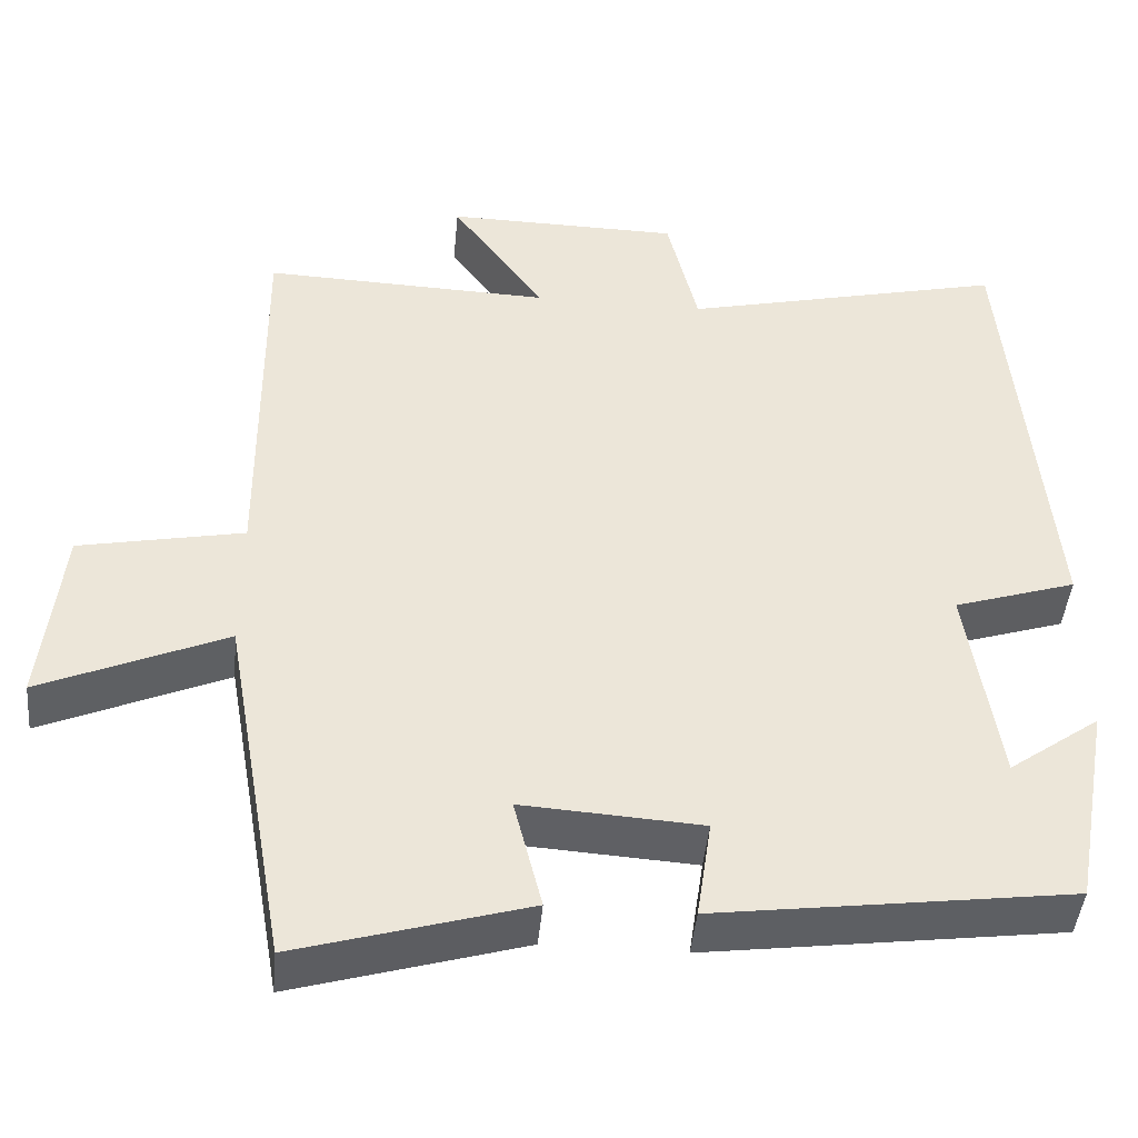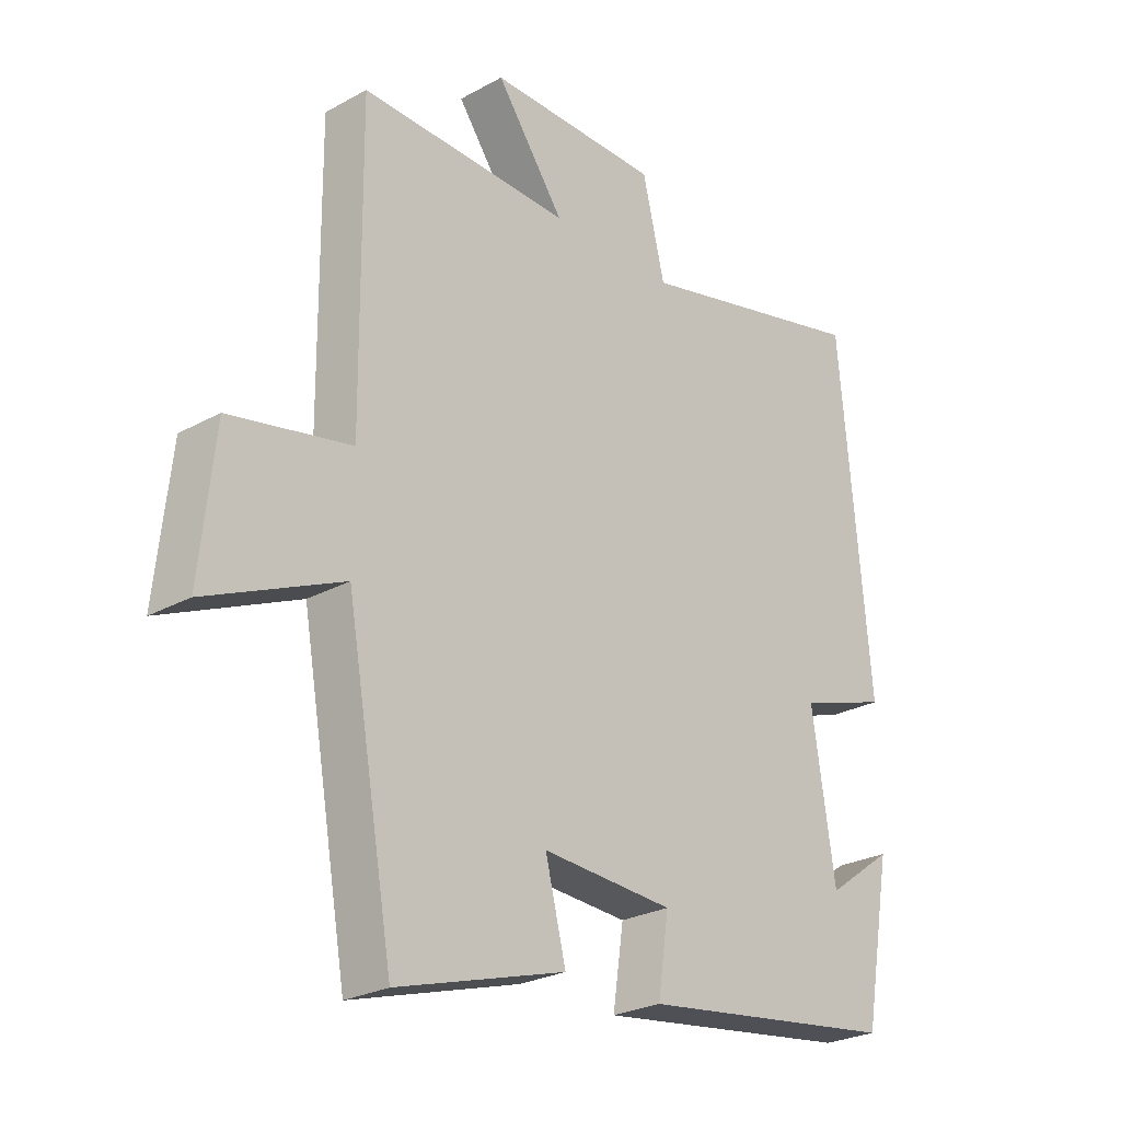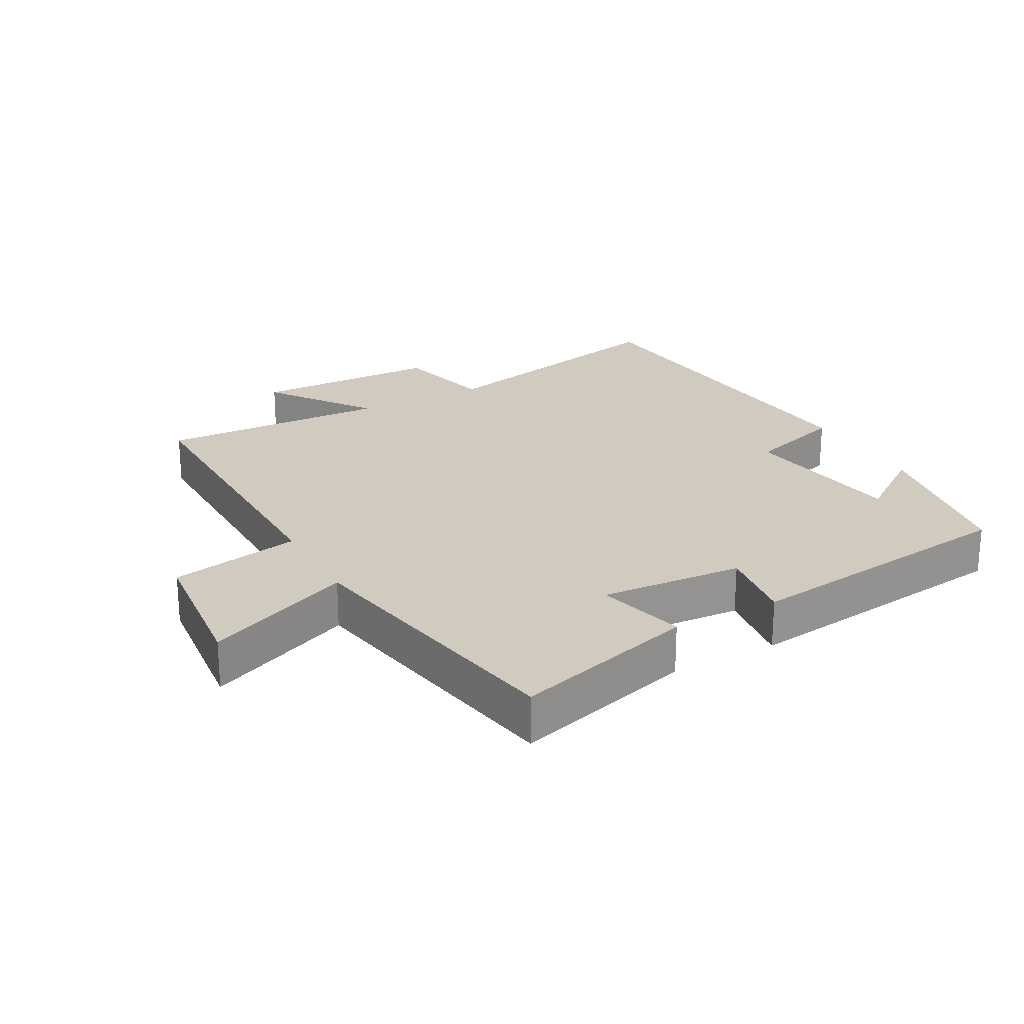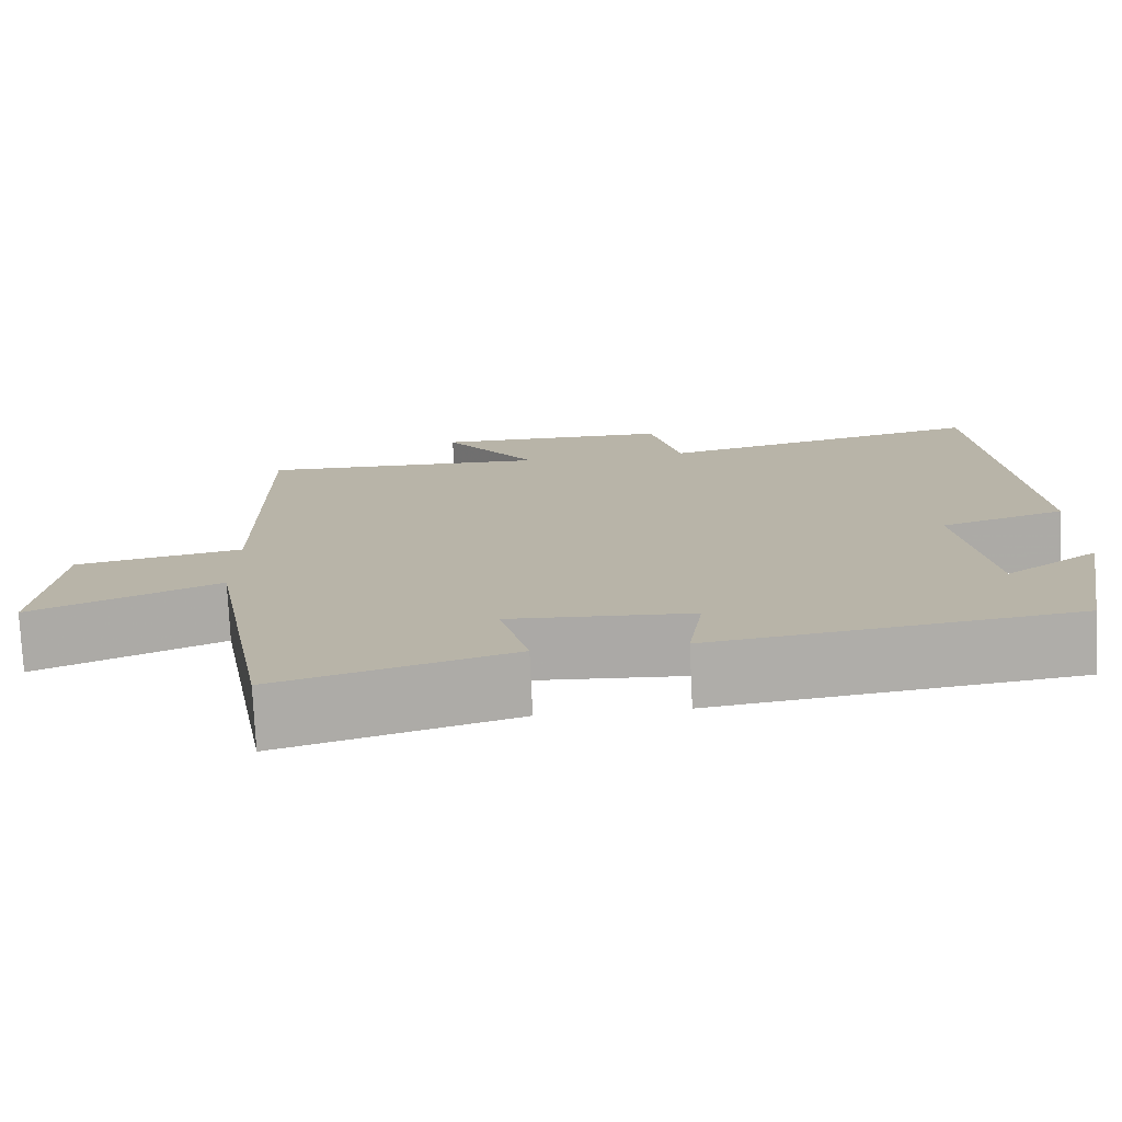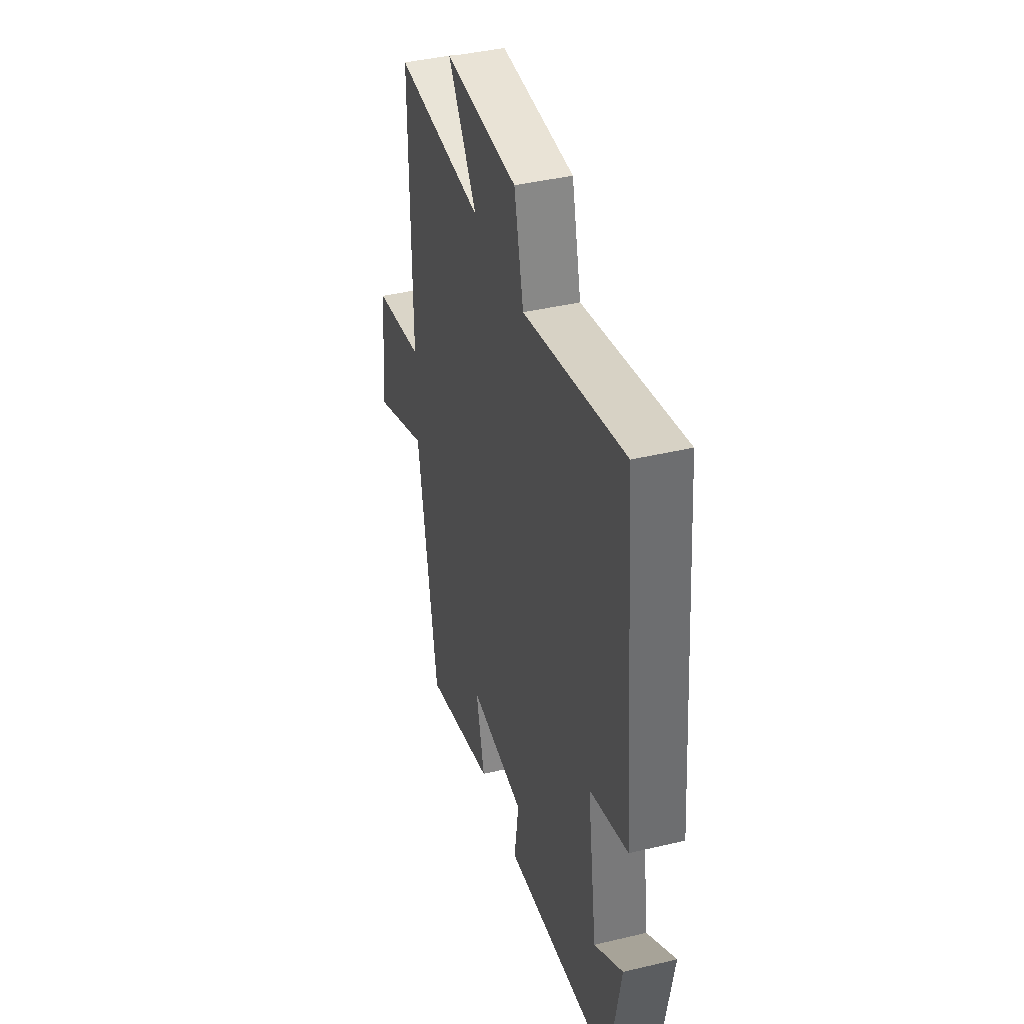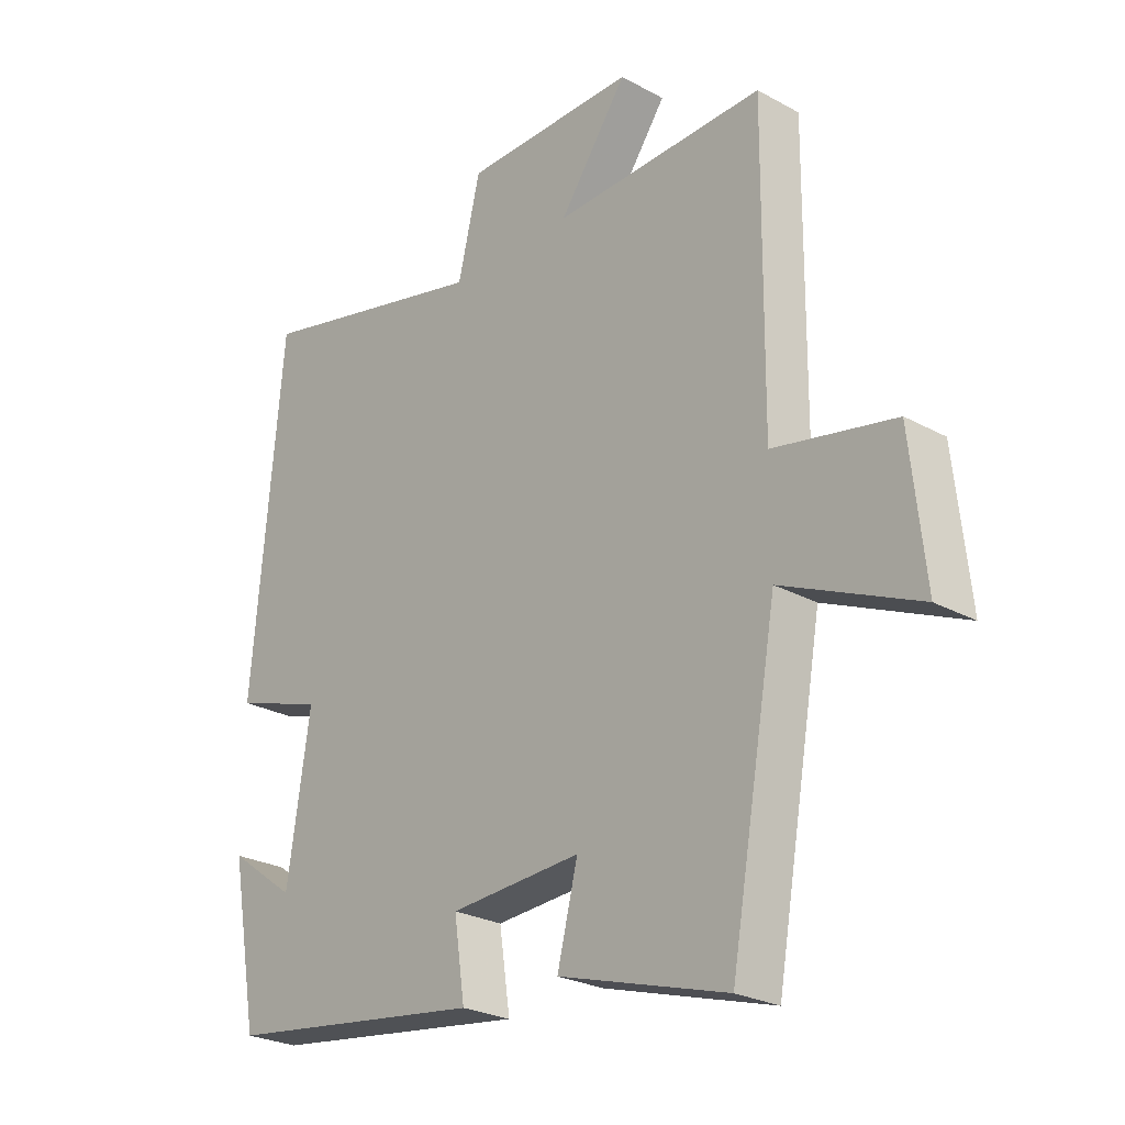
<metadata>
{"format":"obj","ext":"obj","renderer":"f3d","projection":"perspective","resolution":1024,"background":"white","views":[{"elev":-44.4,"azim":174.7,"up":"+Z"},{"elev":-25.8,"azim":131.4,"up":"+Z"},{"elev":23.3,"azim":151.4,"up":"+Y"},{"elev":-76.5,"azim":-177.3,"up":"+Z"},{"elev":41.3,"azim":-106.1,"up":"+Z"},{"elev":-25.5,"azim":48.6,"up":"+Z"}]}
</metadata>
<code>
v -0.454 0.07 -0.442
v -0.5 0.07 -0.187
v -0.389 0.07 -0.267
v -0.351 0.07 -0.015
v -0.5 0.07 0.033
v -0.45 0.07 0.593
v -0.056 0.07 0.5
v -0.019 0.07 0.654
v 0.267 0.07 0.658
v 0.154 0.07 0.5
v 0.504 0.07 0.512
v 0.5 0.07 0.029
v 0.7 0.07 -0.011
v 0.724 0.07 -0.237
v 0.5 0.07 -0.139
v 0.422 0.07 -0.582
v 0.143 0.07 -0.5
v 0.177 0.07 -0.364
v -0.041 0.07 -0.378
v -0.023 0.07 -0.5
v -0.454 0 -0.442
v -0.5 0 -0.187
v -0.389 0 -0.267
v -0.351 0 -0.015
v -0.5 0 0.033
v -0.45 0 0.593
v -0.056 0 0.5
v -0.019 0 0.654
v 0.267 0 0.658
v 0.154 0 0.5
v 0.504 0 0.512
v 0.5 0 0.029
v 0.7 0 -0.011
v 0.724 0 -0.237
v 0.5 0 -0.139
v 0.422 0 -0.582
v 0.143 0 -0.5
v 0.177 0 -0.364
v -0.041 0 -0.378
v -0.023 0 -0.5
f 19 20 1
f 15 16 17 18
f 15 18 19
f 12 13 14 15
f 12 15 19 1
f 10 11 12 1
f 7 8 9 10
f 4 5 6 7
f 3 4 7 10
f 1 2 3
f 1 3 10
f 21 40 39
f 38 37 36 35
f 39 38 35
f 35 34 33 32
f 21 39 35 32
f 21 32 31 30
f 30 29 28 27
f 27 26 25 24
f 30 27 24 23
f 23 22 21
f 30 23 21
f 1 21 22 2
f 2 22 23 3
f 3 23 24 4
f 4 24 25 5
f 5 25 26 6
f 6 26 27 7
f 7 27 28 8
f 8 28 29 9
f 9 29 30 10
f 10 30 31 11
f 11 31 32 12
f 12 32 33 13
f 13 33 34 14
f 14 34 35 15
f 15 35 36 16
f 16 36 37 17
f 17 37 38 18
f 18 38 39 19
f 19 39 40 20
f 20 40 21 1

</code>
